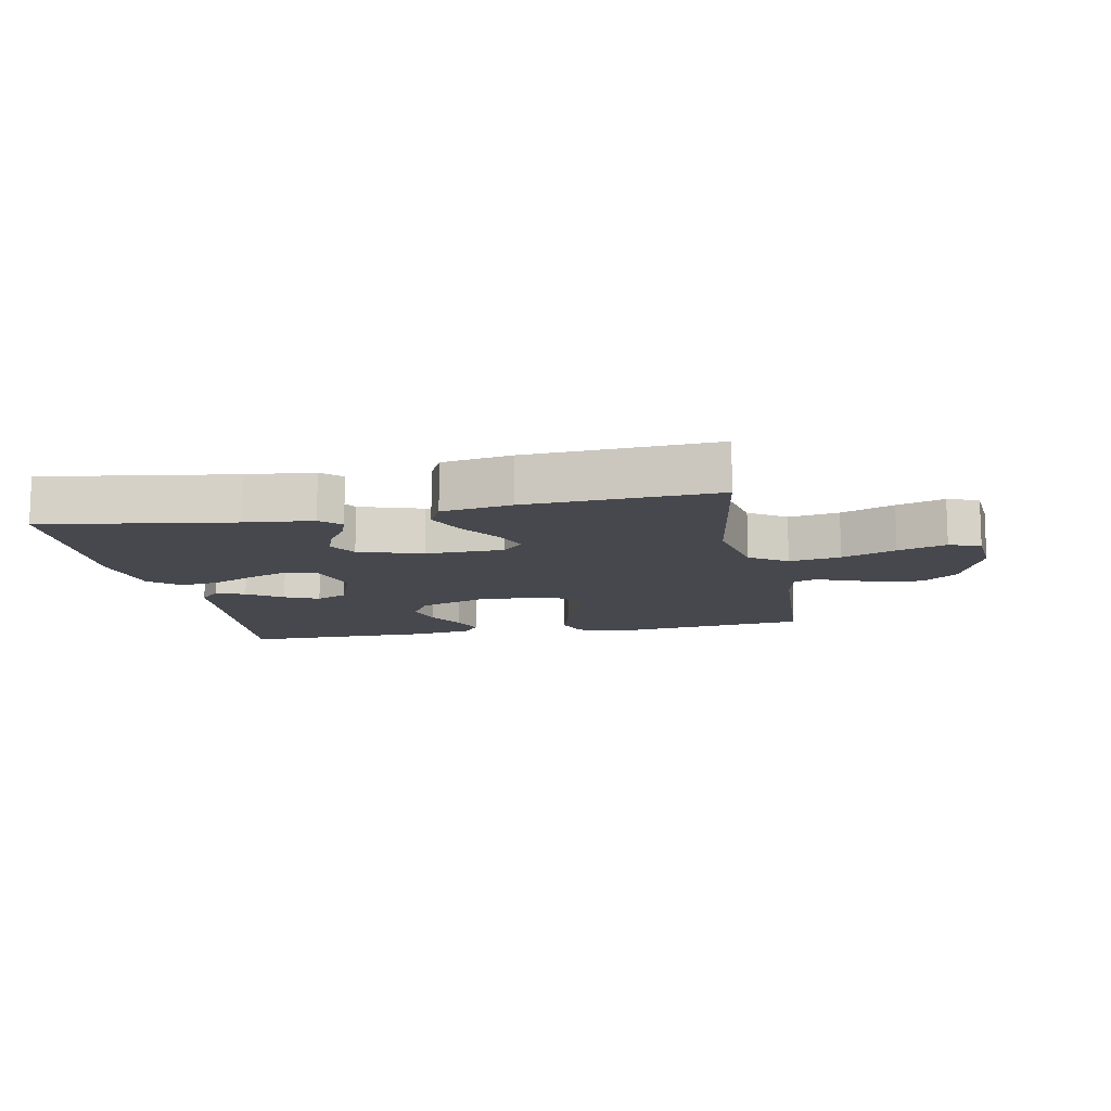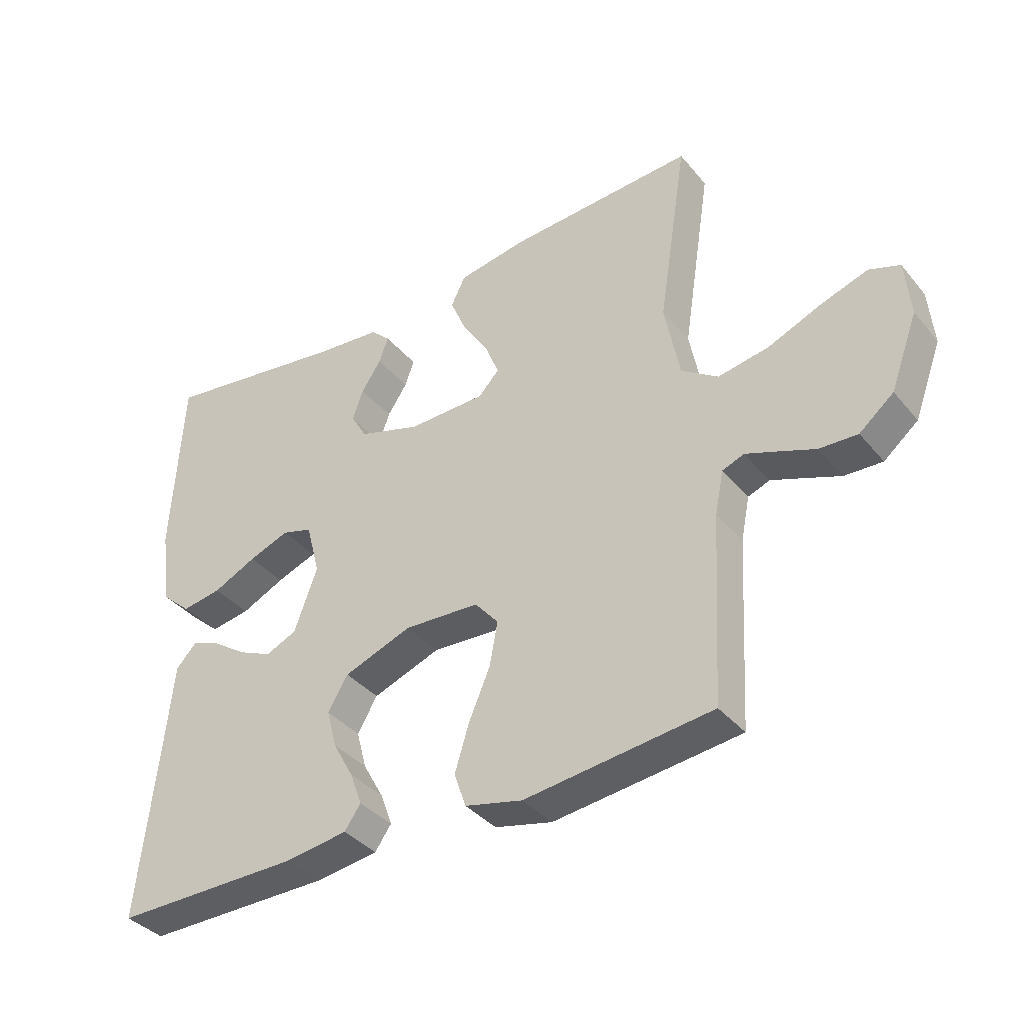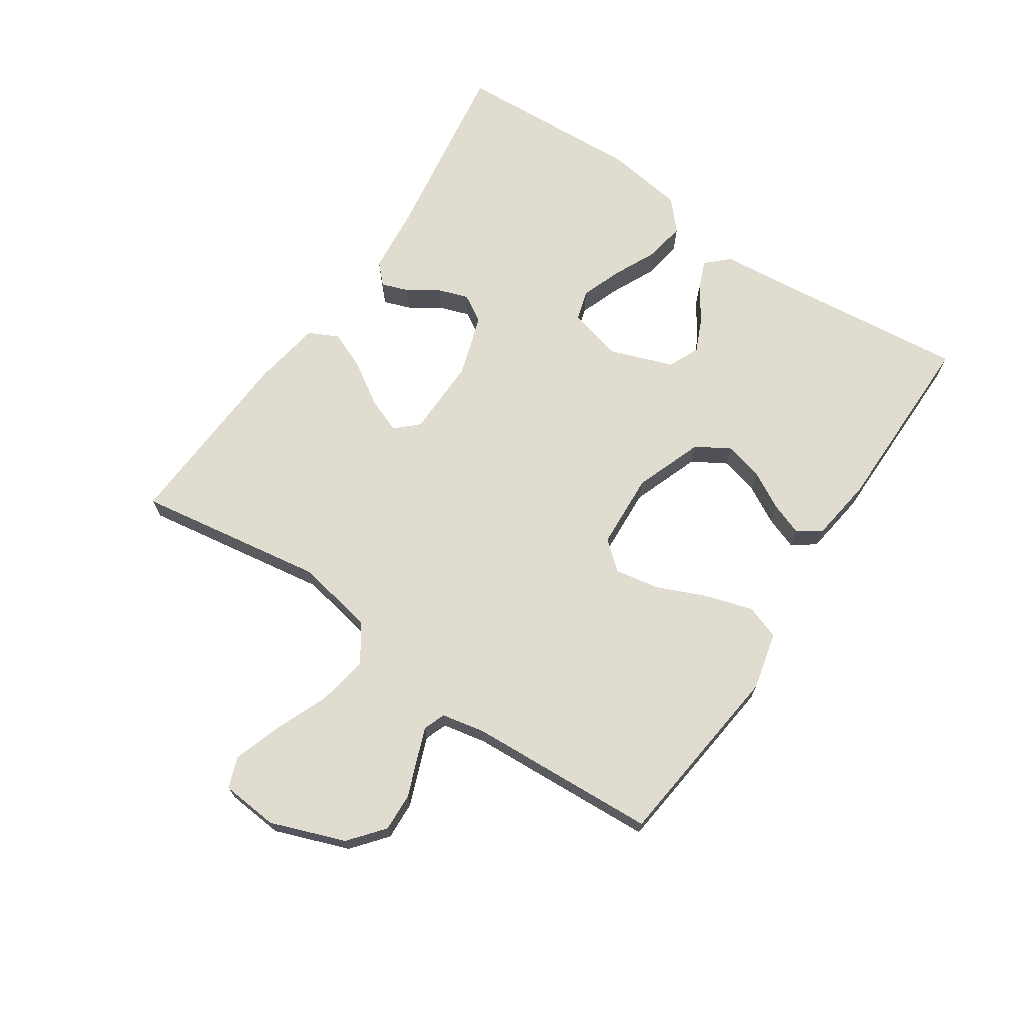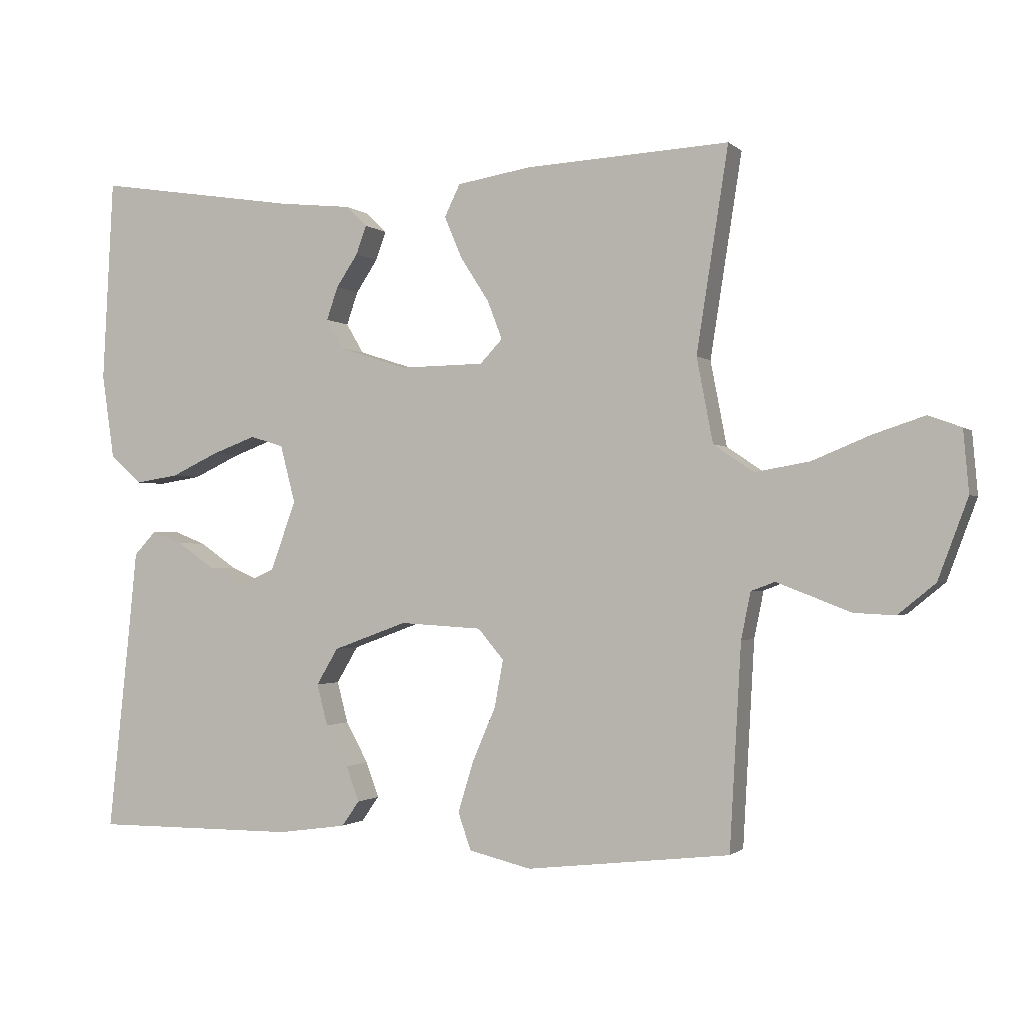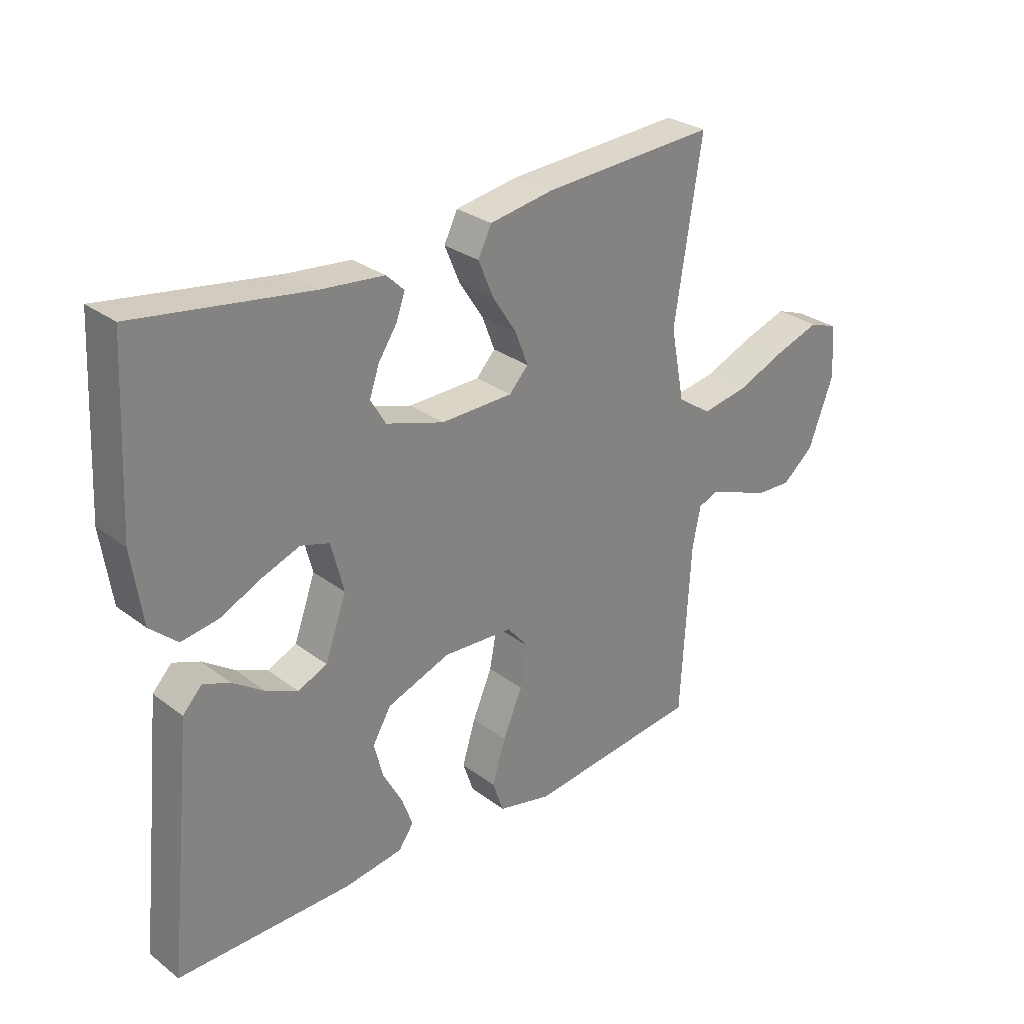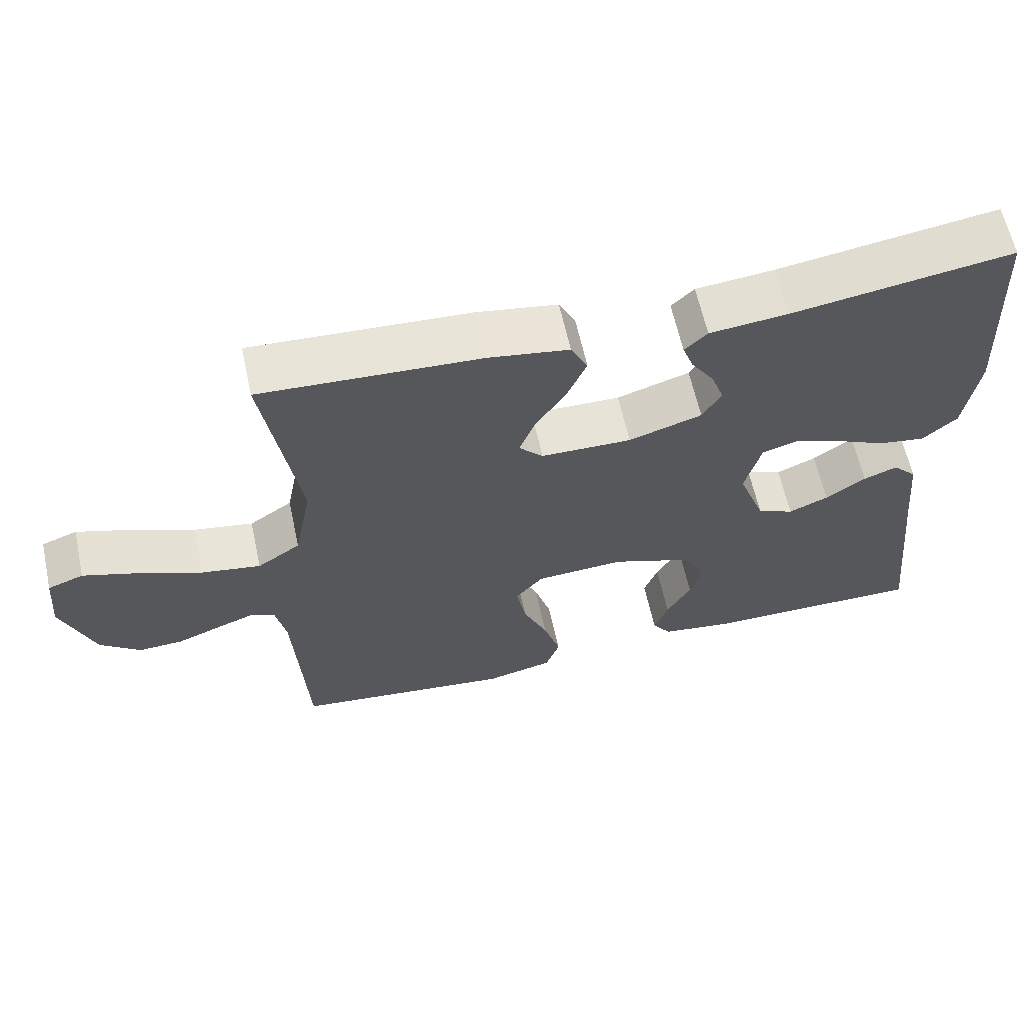
<metadata>
{"format":"obj","ext":"obj","renderer":"f3d","projection":"perspective","resolution":1024,"background":"white","views":[{"elev":-11.9,"azim":11.1,"up":"+Y"},{"elev":-37.5,"azim":34.8,"up":"+Z"},{"elev":69.6,"azim":124.0,"up":"+Y"},{"elev":-1.2,"azim":21.4,"up":"+Z"},{"elev":29.1,"azim":-42.2,"up":"+Z"},{"elev":62.3,"azim":167.7,"up":"+Z"}]}
</metadata>
<code>
v 0.5 0.07 -0.5
v 0.2 0.07 -0.534
v 0.108 0.07 -0.512
v 0.089 0.07 -0.457
v 0.112 0.07 -0.382
v 0.146 0.07 -0.303
v 0.159 0.07 -0.233
v 0.121 0.07 -0.188
v 0 0.07 -0.181
v -0.109 0.07 -0.221
v -0.141 0.07 -0.275
v -0.125 0.07 -0.336
v -0.092 0.07 -0.396
v -0.073 0.07 -0.448
v -0.099 0.07 -0.485
v -0.2 0.07 -0.499
v -0.5 0.07 -0.5
v -0.468 0.07 -0.2
v -0.456 0.07 -0.079
v -0.423 0.07 -0.044
v -0.377 0.07 -0.062
v -0.322 0.07 -0.1
v -0.268 0.07 -0.124
v -0.218 0.07 -0.102
v -0.181 0.07 0
v -0.203 0.07 0.085
v -0.252 0.07 0.1
v -0.317 0.07 0.076
v -0.387 0.07 0.043
v -0.451 0.07 0.033
v -0.498 0.07 0.075
v -0.516 0.07 0.2
v -0.5 0.07 0.5
v -0.2 0.07 0.454
v -0.093 0.07 0.443
v -0.062 0.07 0.413
v -0.077 0.07 0.371
v -0.109 0.07 0.323
v -0.126 0.07 0.274
v -0.1 0.07 0.23
v 0 0.07 0.198
v 0.124 0.07 0.2
v 0.157 0.07 0.235
v 0.135 0.07 0.292
v 0.093 0.07 0.357
v 0.067 0.07 0.419
v 0.09 0.07 0.466
v 0.2 0.07 0.484
v 0.5 0.07 0.5
v 0.453 0.07 0.2
v 0.477 0.07 0.075
v 0.536 0.07 0.035
v 0.617 0.07 0.049
v 0.702 0.07 0.084
v 0.778 0.07 0.109
v 0.827 0.07 0.091
v 0.835 0.07 0
v 0.791 0.07 -0.118
v 0.736 0.07 -0.163
v 0.675 0.07 -0.16
v 0.616 0.07 -0.137
v 0.566 0.07 -0.118
v 0.531 0.07 -0.131
v 0.517 0.07 -0.2
v 0.5 0 -0.5
v 0.2 0 -0.534
v 0.108 0 -0.512
v 0.089 0 -0.457
v 0.112 0 -0.382
v 0.146 0 -0.303
v 0.159 0 -0.233
v 0.121 0 -0.188
v 0 0 -0.181
v -0.109 0 -0.221
v -0.141 0 -0.275
v -0.125 0 -0.336
v -0.092 0 -0.396
v -0.073 0 -0.448
v -0.099 0 -0.485
v -0.2 0 -0.499
v -0.5 0 -0.5
v -0.468 0 -0.2
v -0.456 0 -0.079
v -0.423 0 -0.044
v -0.377 0 -0.062
v -0.322 0 -0.1
v -0.268 0 -0.124
v -0.218 0 -0.102
v -0.181 0 0
v -0.203 0 0.085
v -0.252 0 0.1
v -0.317 0 0.076
v -0.387 0 0.043
v -0.451 0 0.033
v -0.498 0 0.075
v -0.516 0 0.2
v -0.5 0 0.5
v -0.2 0 0.454
v -0.093 0 0.443
v -0.062 0 0.413
v -0.077 0 0.371
v -0.109 0 0.323
v -0.126 0 0.274
v -0.1 0 0.23
v 0 0 0.198
v 0.124 0 0.2
v 0.157 0 0.235
v 0.135 0 0.292
v 0.093 0 0.357
v 0.067 0 0.419
v 0.09 0 0.466
v 0.2 0 0.484
v 0.5 0 0.5
v 0.453 0 0.2
v 0.477 0 0.075
v 0.536 0 0.035
v 0.617 0 0.049
v 0.702 0 0.084
v 0.778 0 0.109
v 0.827 0 0.091
v 0.835 0 0
v 0.791 0 -0.118
v 0.736 0 -0.163
v 0.675 0 -0.16
v 0.616 0 -0.137
v 0.566 0 -0.118
v 0.531 0 -0.131
v 0.517 0 -0.2
f 58 59 60 61
f 58 61 62
f 57 58 62
f 56 57 62 63
f 53 54 55 56
f 47 48 49 50
f 47 50 51
f 44 45 46 47
f 43 44 47 51
f 42 43 51 52
f 35 36 37 38
f 34 35 38 39
f 33 34 39
f 32 33 39 40
f 28 29 30 31
f 27 28 31 32
f 26 27 32 40
f 19 20 21 22
f 18 19 22 23
f 17 18 23
f 16 17 23 24
f 12 13 14 15
f 11 12 15 16
f 3 4 5 6
f 3 6 7
f 64 1 2 3
f 63 64 3 7
f 53 56 63 7
f 41 42 52
f 25 26 40 41
f 25 41 52
f 11 16 24 25
f 10 11 25
f 9 10 25 52
f 8 9 52 53
f 7 8 53
f 125 124 123 122
f 126 125 122
f 126 122 121
f 127 126 121 120
f 120 119 118 117
f 114 113 112 111
f 115 114 111
f 111 110 109 108
f 115 111 108 107
f 116 115 107 106
f 102 101 100 99
f 103 102 99 98
f 103 98 97
f 104 103 97 96
f 95 94 93 92
f 96 95 92 91
f 104 96 91 90
f 86 85 84 83
f 87 86 83 82
f 87 82 81
f 88 87 81 80
f 79 78 77 76
f 80 79 76 75
f 70 69 68 67
f 71 70 67
f 67 66 65 128
f 71 67 128 127
f 71 127 120 117
f 116 106 105
f 105 104 90 89
f 116 105 89
f 89 88 80 75
f 89 75 74
f 116 89 74 73
f 117 116 73 72
f 117 72 71
f 1 65 66 2
f 2 66 67 3
f 3 67 68 4
f 4 68 69 5
f 5 69 70 6
f 6 70 71 7
f 7 71 72 8
f 8 72 73 9
f 9 73 74 10
f 10 74 75 11
f 11 75 76 12
f 12 76 77 13
f 13 77 78 14
f 14 78 79 15
f 15 79 80 16
f 16 80 81 17
f 17 81 82 18
f 18 82 83 19
f 19 83 84 20
f 20 84 85 21
f 21 85 86 22
f 22 86 87 23
f 23 87 88 24
f 24 88 89 25
f 25 89 90 26
f 26 90 91 27
f 27 91 92 28
f 28 92 93 29
f 29 93 94 30
f 30 94 95 31
f 31 95 96 32
f 32 96 97 33
f 33 97 98 34
f 34 98 99 35
f 35 99 100 36
f 36 100 101 37
f 37 101 102 38
f 38 102 103 39
f 39 103 104 40
f 40 104 105 41
f 41 105 106 42
f 42 106 107 43
f 43 107 108 44
f 44 108 109 45
f 45 109 110 46
f 46 110 111 47
f 47 111 112 48
f 48 112 113 49
f 49 113 114 50
f 50 114 115 51
f 51 115 116 52
f 52 116 117 53
f 53 117 118 54
f 54 118 119 55
f 55 119 120 56
f 56 120 121 57
f 57 121 122 58
f 58 122 123 59
f 59 123 124 60
f 60 124 125 61
f 61 125 126 62
f 62 126 127 63
f 63 127 128 64
f 64 128 65 1

</code>
